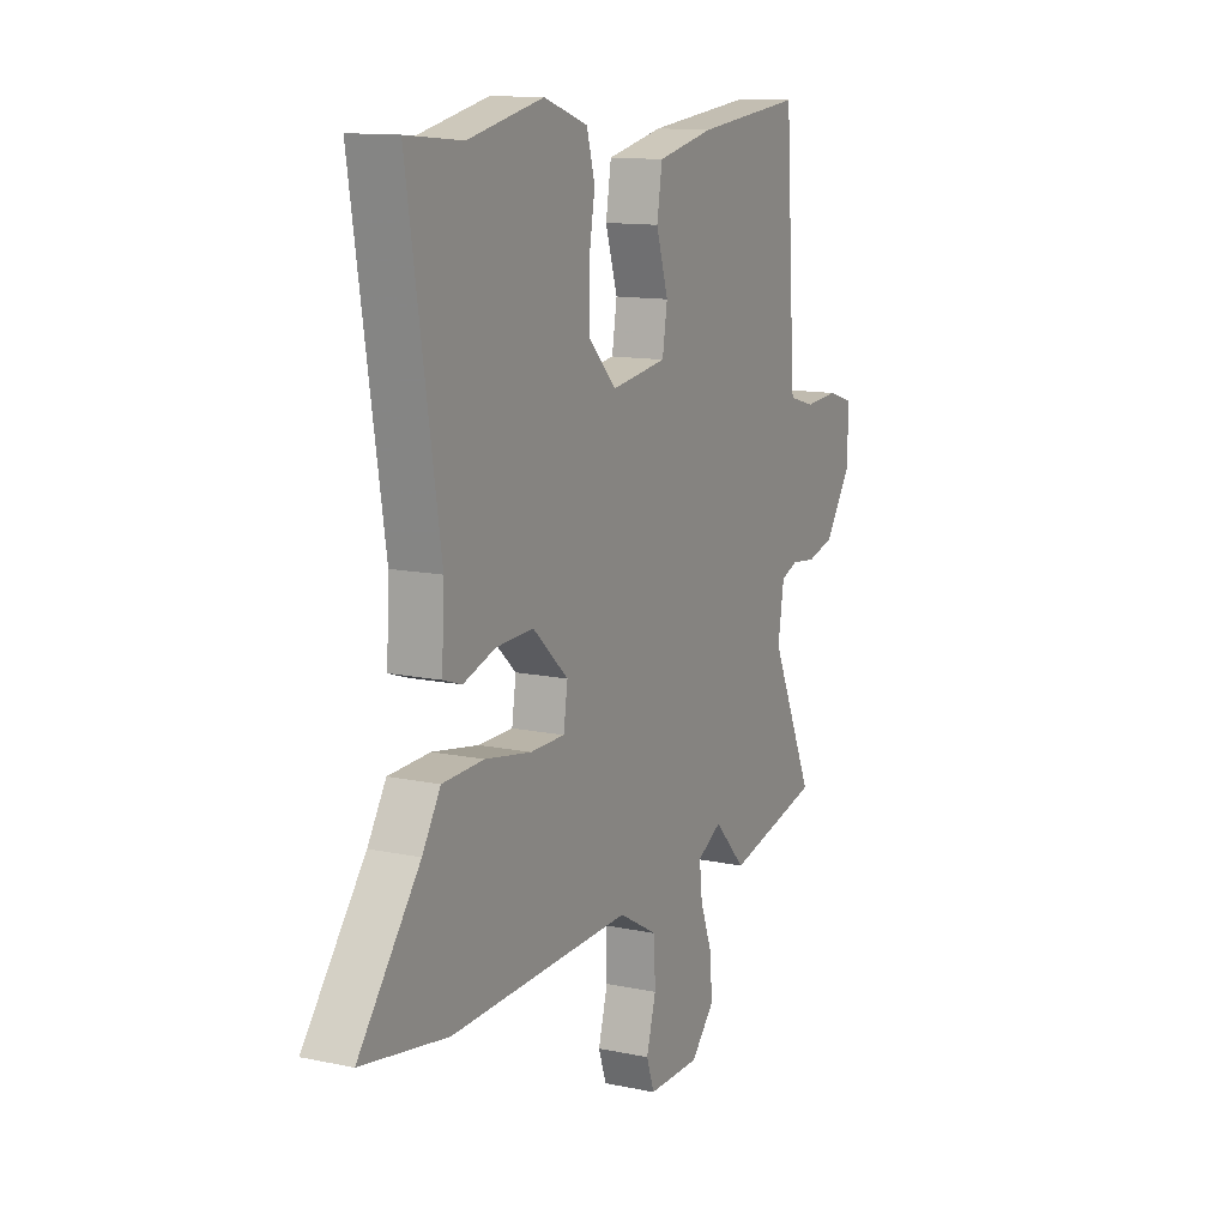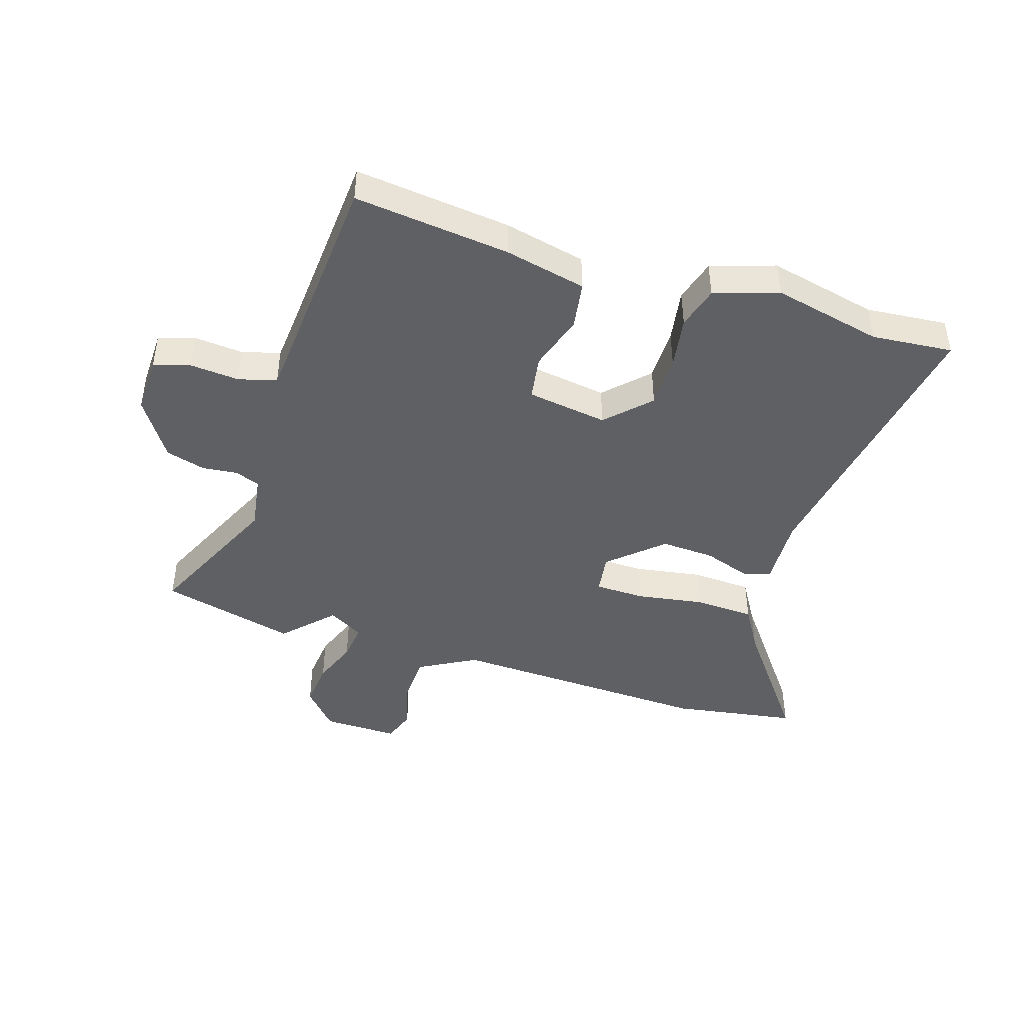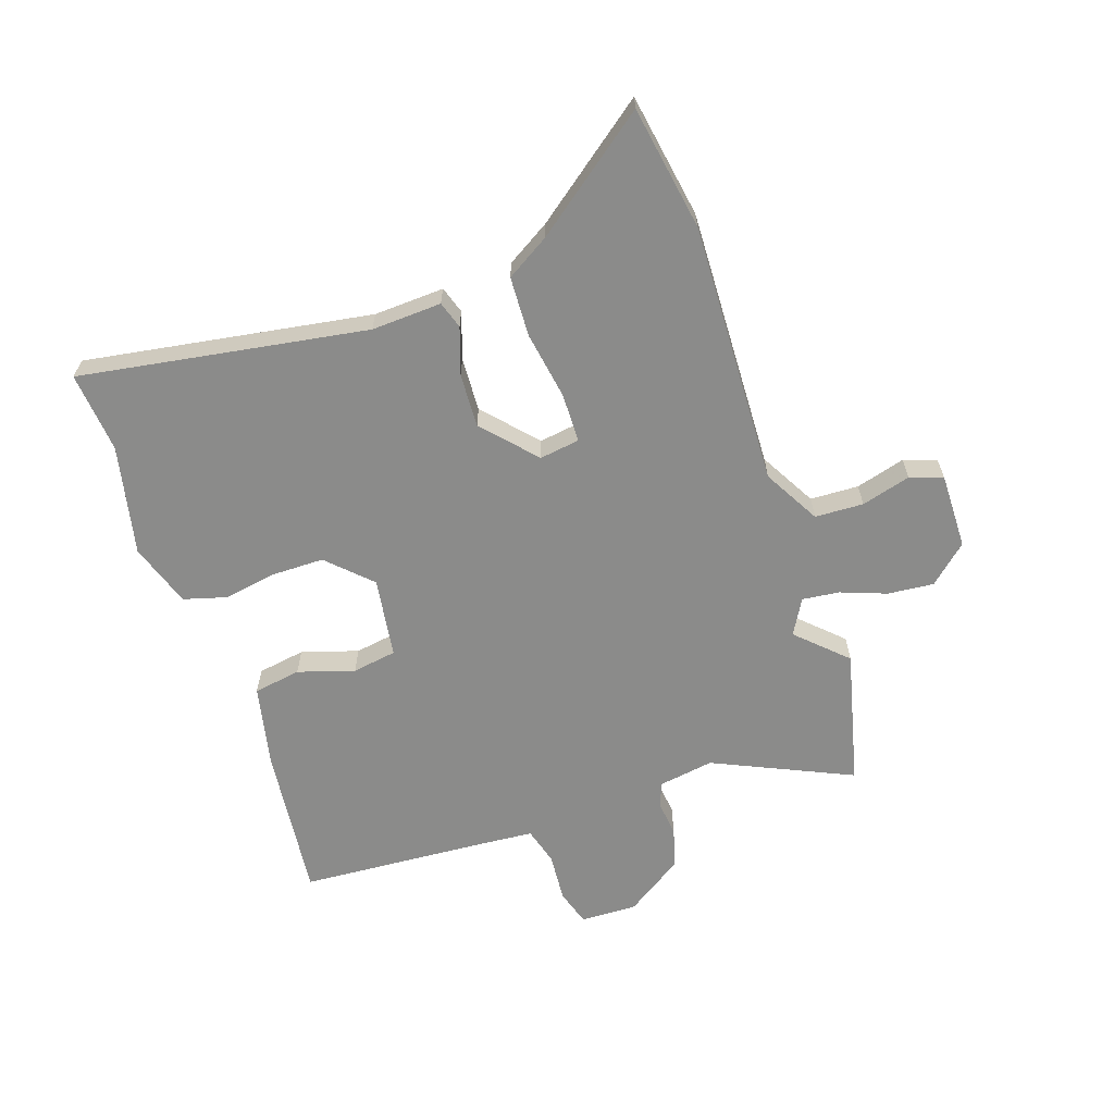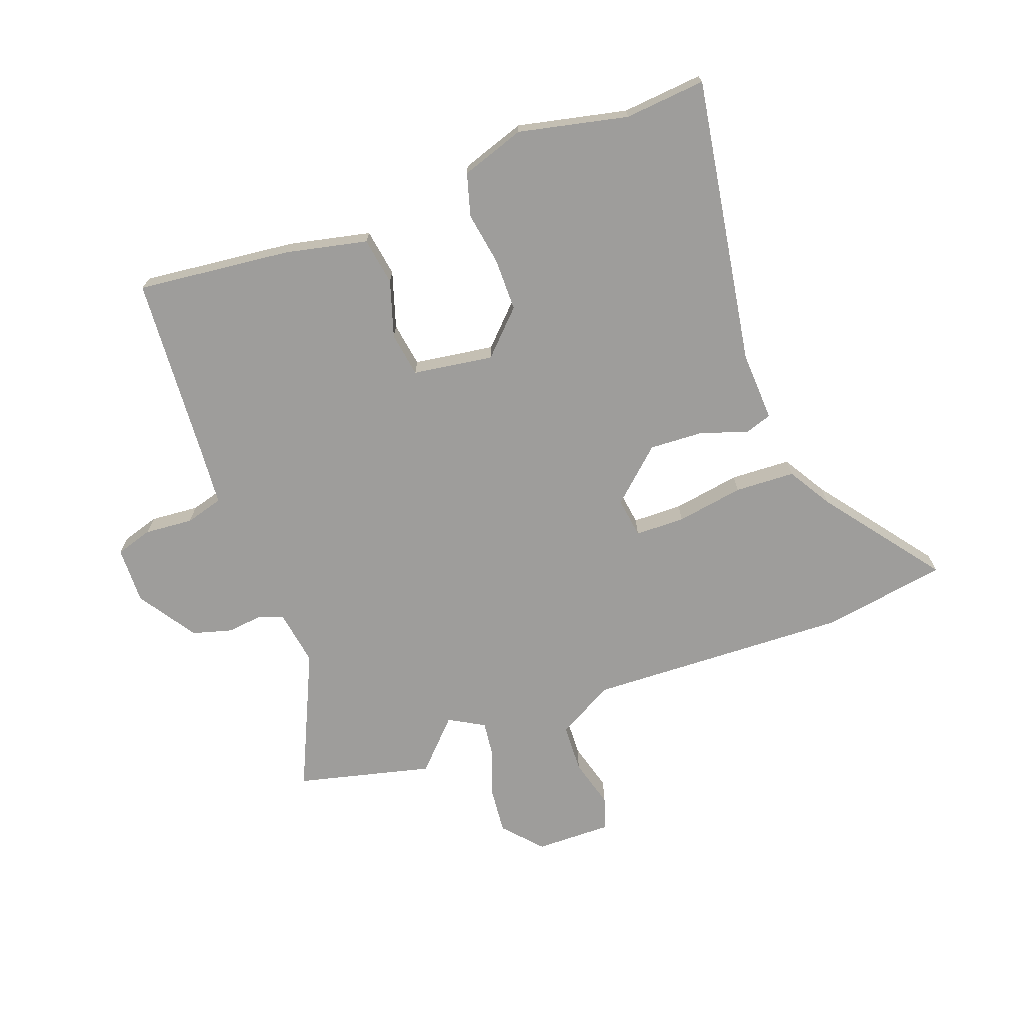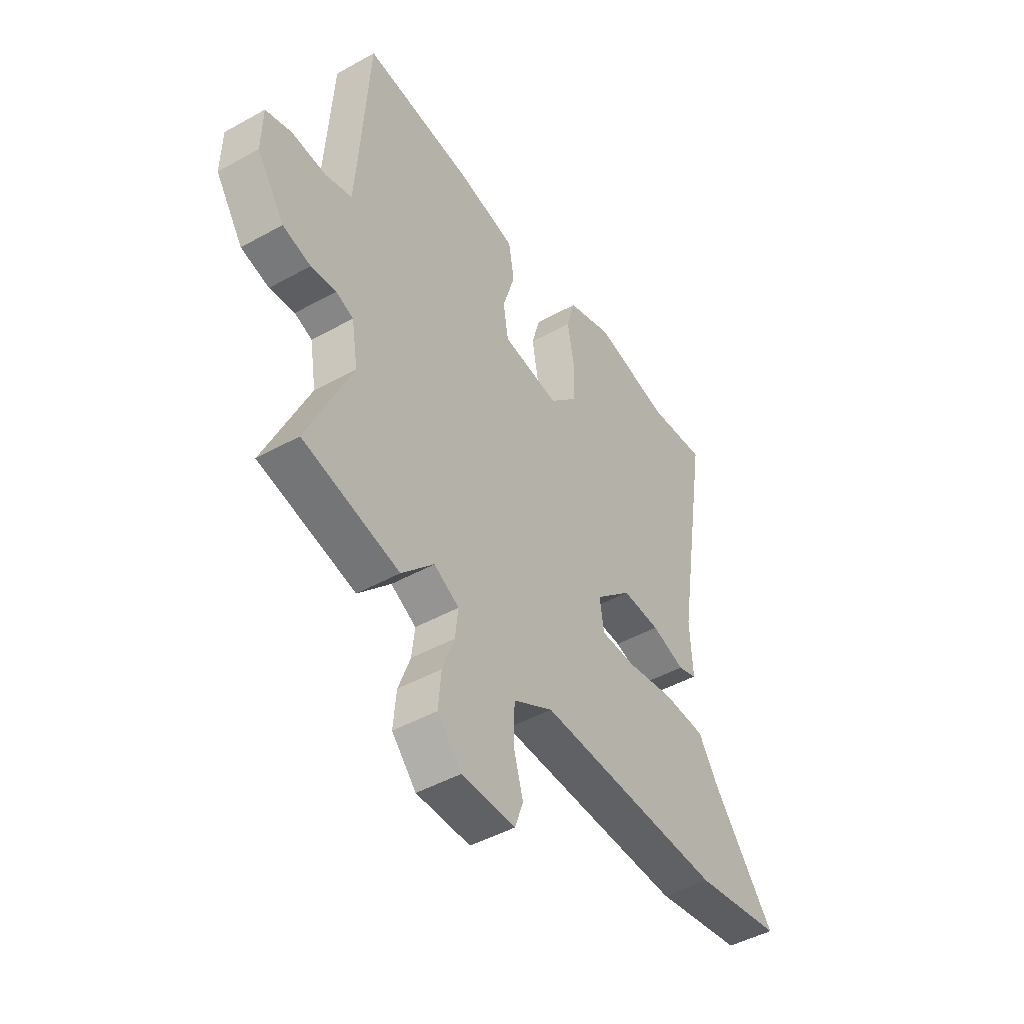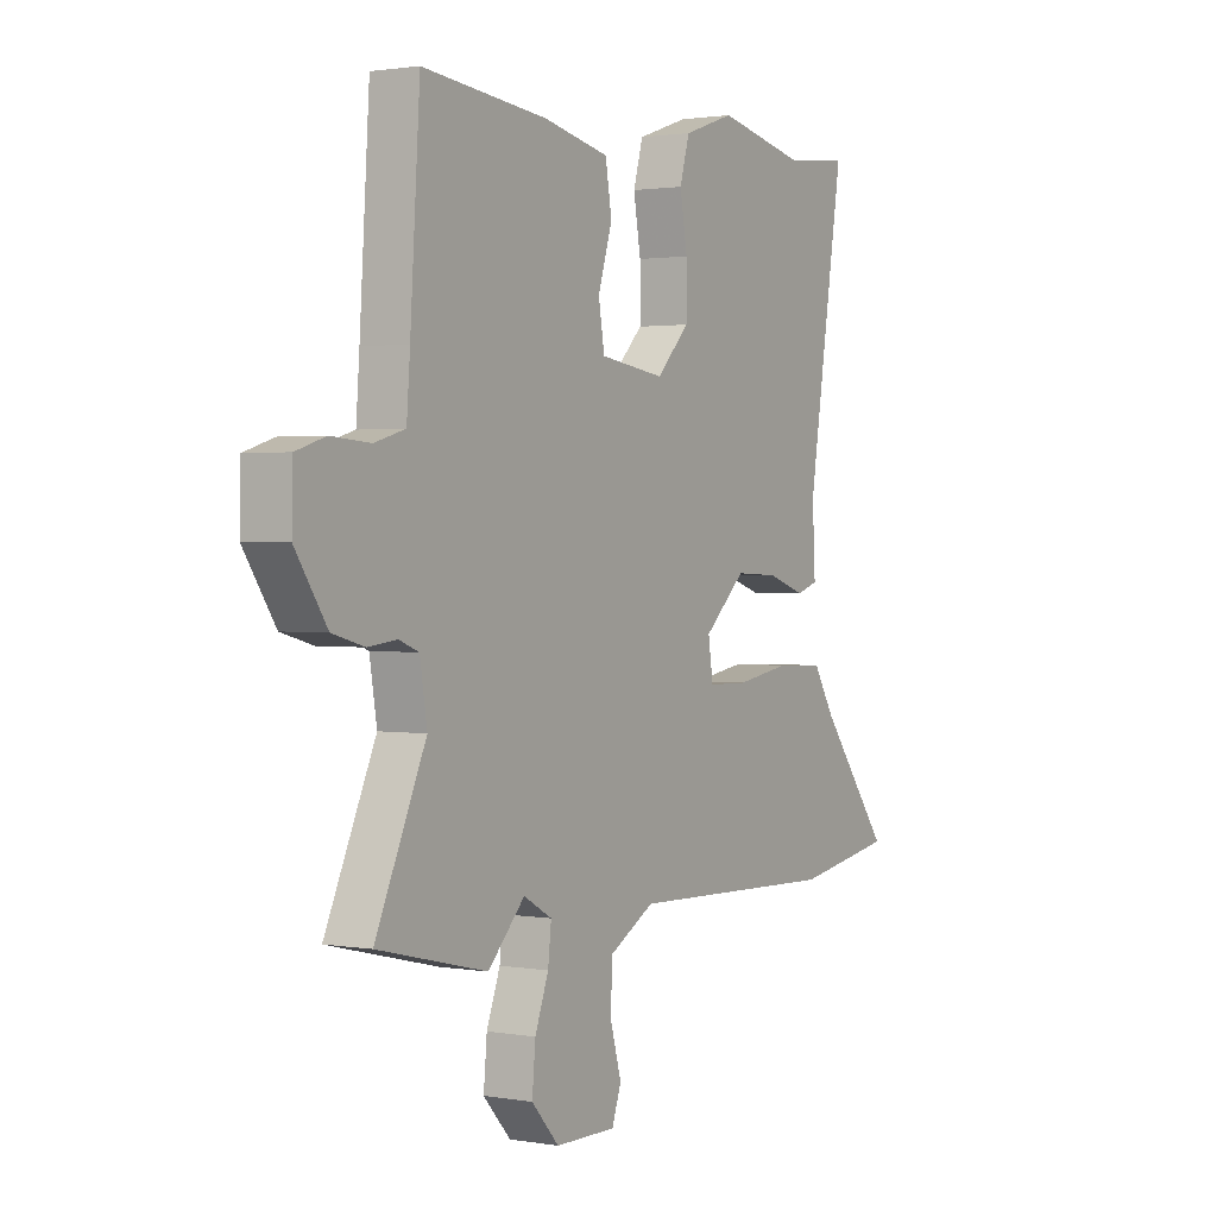
<metadata>
{"format":"obj","ext":"obj","renderer":"f3d","projection":"perspective","resolution":1024,"background":"white","views":[{"elev":12.5,"azim":116.4,"up":"+Z"},{"elev":-44.6,"azim":-18.0,"up":"+Y"},{"elev":-63.7,"azim":108.5,"up":"+Y"},{"elev":-70.4,"azim":19.9,"up":"+Y"},{"elev":-46.0,"azim":-57.4,"up":"+Z"},{"elev":1.5,"azim":-58.3,"up":"+Z"}]}
</metadata>
<code>
v 0.392 0.07 0.49
v 0.527 0.07 0.503
v 0.451 0.07 0.025
v 0.457 0.07 -0.092
v 0.412 0.07 -0.107
v 0.334 0.07 -0.081
v 0.244 0.07 -0.077
v 0.158 0.07 -0.156
v 0.168 0.07 -0.223
v 0.251 0.07 -0.224
v 0.363 0.07 -0.205
v 0.463 0.07 -0.209
v 0.507 0.07 -0.281
v 0.655 0.07 -0.474
v 0.448 0.07 -0.509
v 0.01 0.07 -0.495
v -0.084 0.07 -0.548
v -0.087 0.07 -0.629
v -0.064 0.07 -0.711
v -0.083 0.07 -0.766
v -0.209 0.07 -0.765
v -0.266 0.07 -0.702
v -0.259 0.07 -0.625
v -0.231 0.07 -0.549
v -0.224 0.07 -0.487
v -0.283 0.07 -0.454
v -0.359 0.07 -0.534
v -0.585 0.07 -0.48
v -0.481 0.07 -0.249
v -0.496 0.07 -0.157
v -0.537 0.07 -0.141
v -0.596 0.07 -0.148
v -0.662 0.07 -0.13
v -0.727 0.07 -0.033
v -0.725 0.07 0.062
v -0.664 0.07 0.081
v -0.583 0.07 0.075
v -0.52 0.07 0.093
v -0.513 0.07 0.187
v -0.493 0.07 0.498
v -0.235 0.07 0.471
v -0.099 0.07 0.442
v -0.086 0.07 0.363
v -0.115 0.07 0.269
v -0.103 0.07 0.195
v 0.031 0.07 0.176
v 0.099 0.07 0.246
v 0.099 0.07 0.334
v 0.084 0.07 0.422
v 0.104 0.07 0.493
v 0.21 0.07 0.529
v 0.392 0 0.49
v 0.527 0 0.503
v 0.451 0 0.025
v 0.457 0 -0.092
v 0.412 0 -0.107
v 0.334 0 -0.081
v 0.244 0 -0.077
v 0.158 0 -0.156
v 0.168 0 -0.223
v 0.251 0 -0.224
v 0.363 0 -0.205
v 0.463 0 -0.209
v 0.507 0 -0.281
v 0.655 0 -0.474
v 0.448 0 -0.509
v 0.01 0 -0.495
v -0.084 0 -0.548
v -0.087 0 -0.629
v -0.064 0 -0.711
v -0.083 0 -0.766
v -0.209 0 -0.765
v -0.266 0 -0.702
v -0.259 0 -0.625
v -0.231 0 -0.549
v -0.224 0 -0.487
v -0.283 0 -0.454
v -0.359 0 -0.534
v -0.585 0 -0.48
v -0.481 0 -0.249
v -0.496 0 -0.157
v -0.537 0 -0.141
v -0.596 0 -0.148
v -0.662 0 -0.13
v -0.727 0 -0.033
v -0.725 0 0.062
v -0.664 0 0.081
v -0.583 0 0.075
v -0.52 0 0.093
v -0.513 0 0.187
v -0.493 0 0.498
v -0.235 0 0.471
v -0.099 0 0.442
v -0.086 0 0.363
v -0.115 0 0.269
v -0.103 0 0.195
v 0.031 0 0.176
v 0.099 0 0.246
v 0.099 0 0.334
v 0.084 0 0.422
v 0.104 0 0.493
v 0.21 0 0.529
f 48 49 50 51
f 47 48 51 1
f 46 47 1 2
f 41 42 43 44
f 39 40 41 44
f 38 39 44 45
f 37 38 45 46
f 35 36 37
f 34 35 37
f 31 32 33 34
f 30 31 34 37
f 26 27 28 29
f 25 26 29 30
f 21 22 23 24
f 21 24 25
f 18 19 20 21
f 17 18 21 25
f 16 17 25 30
f 13 14 15 16
f 10 11 12 13
f 9 10 13 16
f 8 9 16 30
f 3 4 5 6
f 46 2 3 6
f 46 6 7
f 30 37 46
f 7 8 30 46
f 102 101 100 99
f 52 102 99 98
f 53 52 98 97
f 95 94 93 92
f 95 92 91 90
f 96 95 90 89
f 97 96 89 88
f 88 87 86
f 88 86 85
f 85 84 83 82
f 88 85 82 81
f 80 79 78 77
f 81 80 77 76
f 75 74 73 72
f 76 75 72
f 72 71 70 69
f 76 72 69 68
f 81 76 68 67
f 67 66 65 64
f 64 63 62 61
f 67 64 61 60
f 81 67 60 59
f 57 56 55 54
f 57 54 53 97
f 58 57 97
f 97 88 81
f 97 81 59 58
f 1 52 53 2
f 2 53 54 3
f 3 54 55 4
f 4 55 56 5
f 5 56 57 6
f 6 57 58 7
f 7 58 59 8
f 8 59 60 9
f 9 60 61 10
f 10 61 62 11
f 11 62 63 12
f 12 63 64 13
f 13 64 65 14
f 14 65 66 15
f 15 66 67 16
f 16 67 68 17
f 17 68 69 18
f 18 69 70 19
f 19 70 71 20
f 20 71 72 21
f 21 72 73 22
f 22 73 74 23
f 23 74 75 24
f 24 75 76 25
f 25 76 77 26
f 26 77 78 27
f 27 78 79 28
f 28 79 80 29
f 29 80 81 30
f 30 81 82 31
f 31 82 83 32
f 32 83 84 33
f 33 84 85 34
f 34 85 86 35
f 35 86 87 36
f 36 87 88 37
f 37 88 89 38
f 38 89 90 39
f 39 90 91 40
f 40 91 92 41
f 41 92 93 42
f 42 93 94 43
f 43 94 95 44
f 44 95 96 45
f 45 96 97 46
f 46 97 98 47
f 47 98 99 48
f 48 99 100 49
f 49 100 101 50
f 50 101 102 51
f 51 102 52 1

</code>
